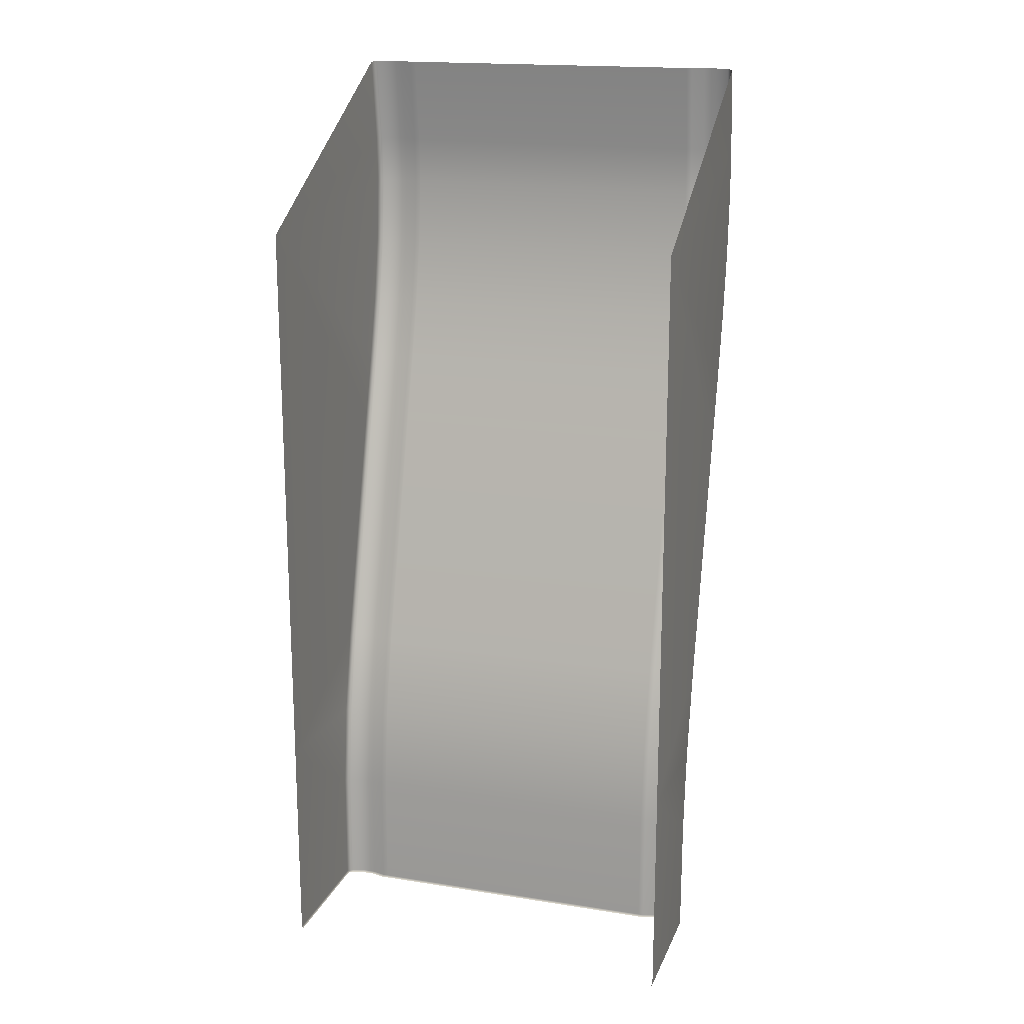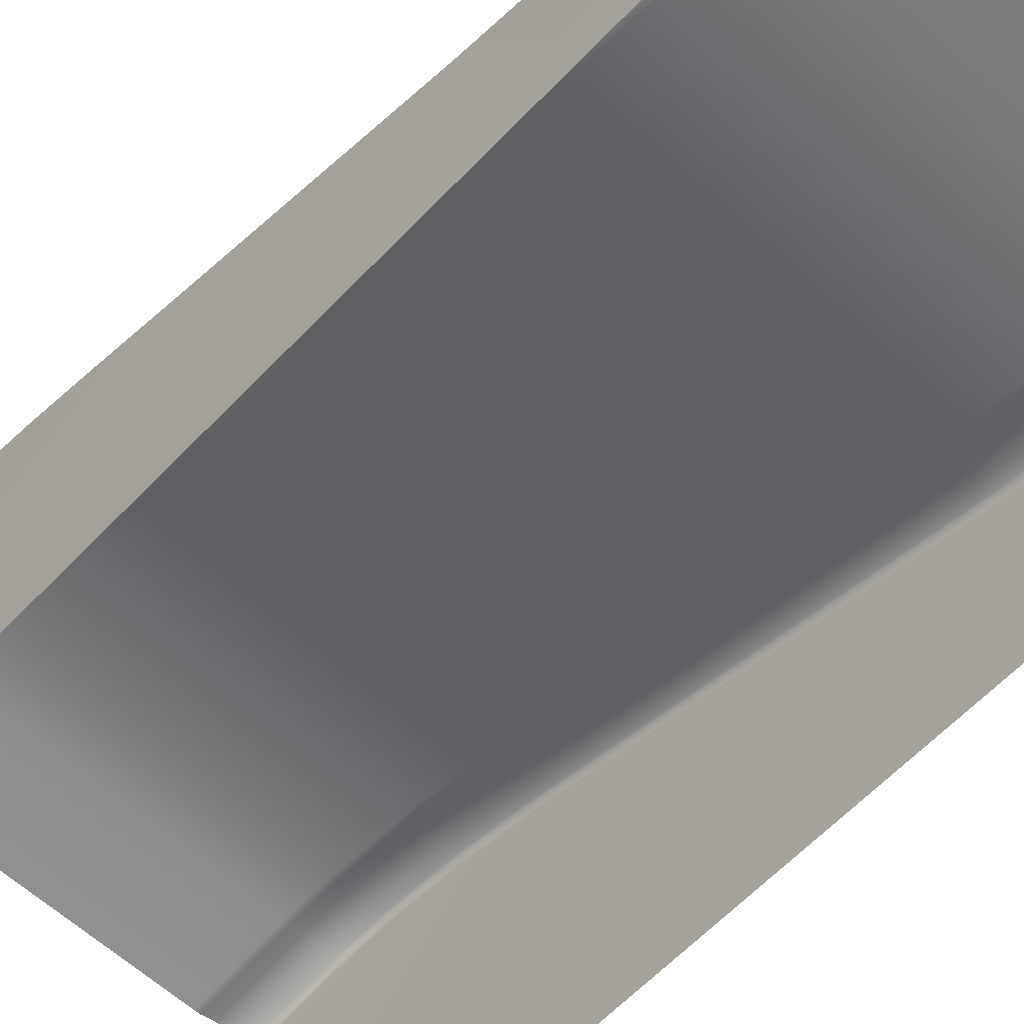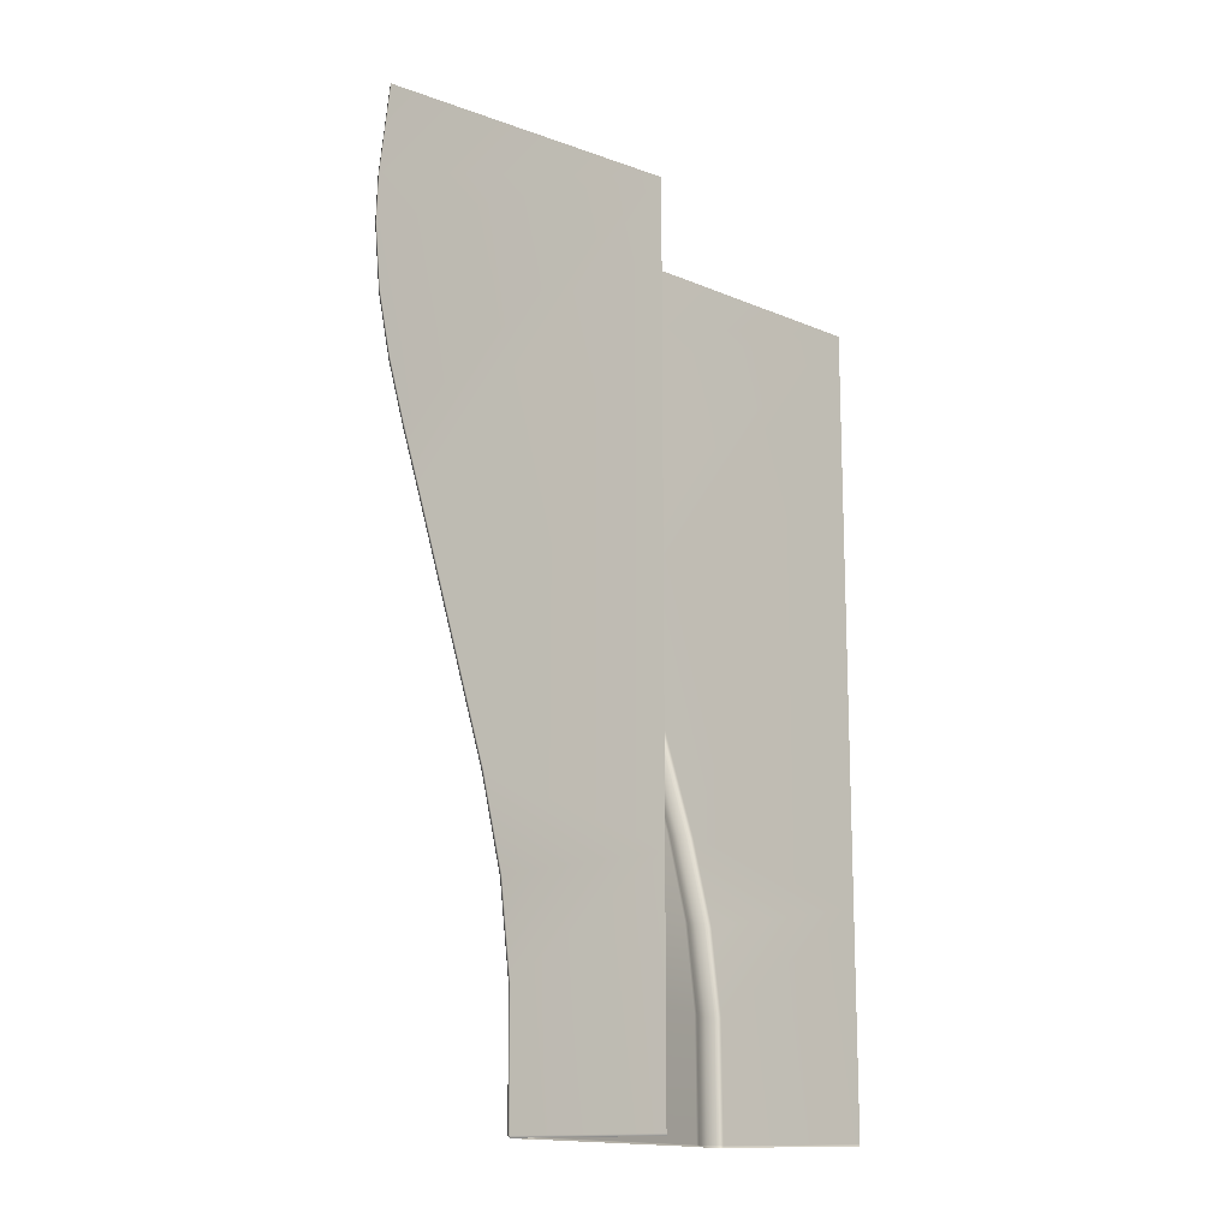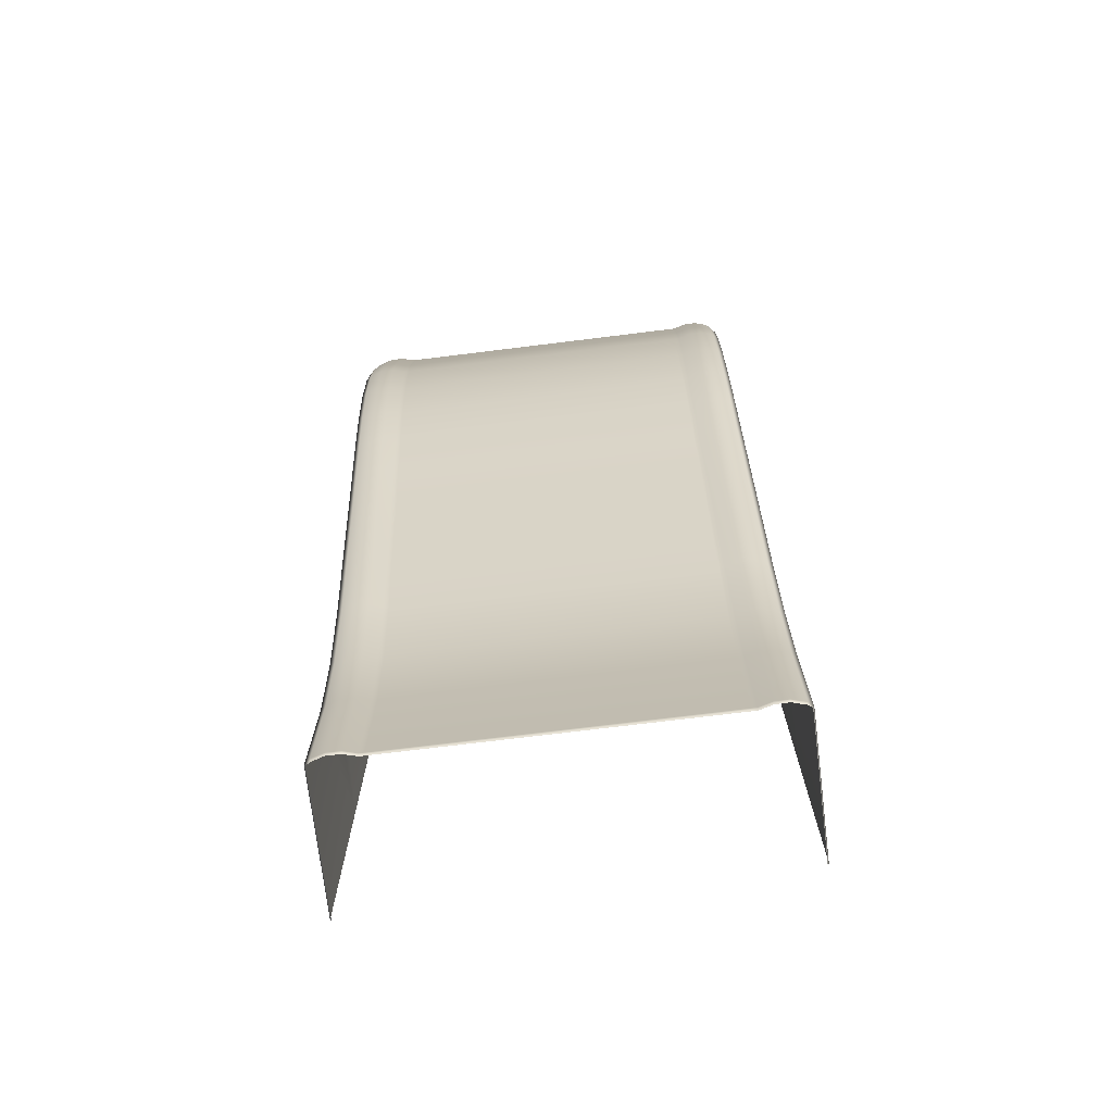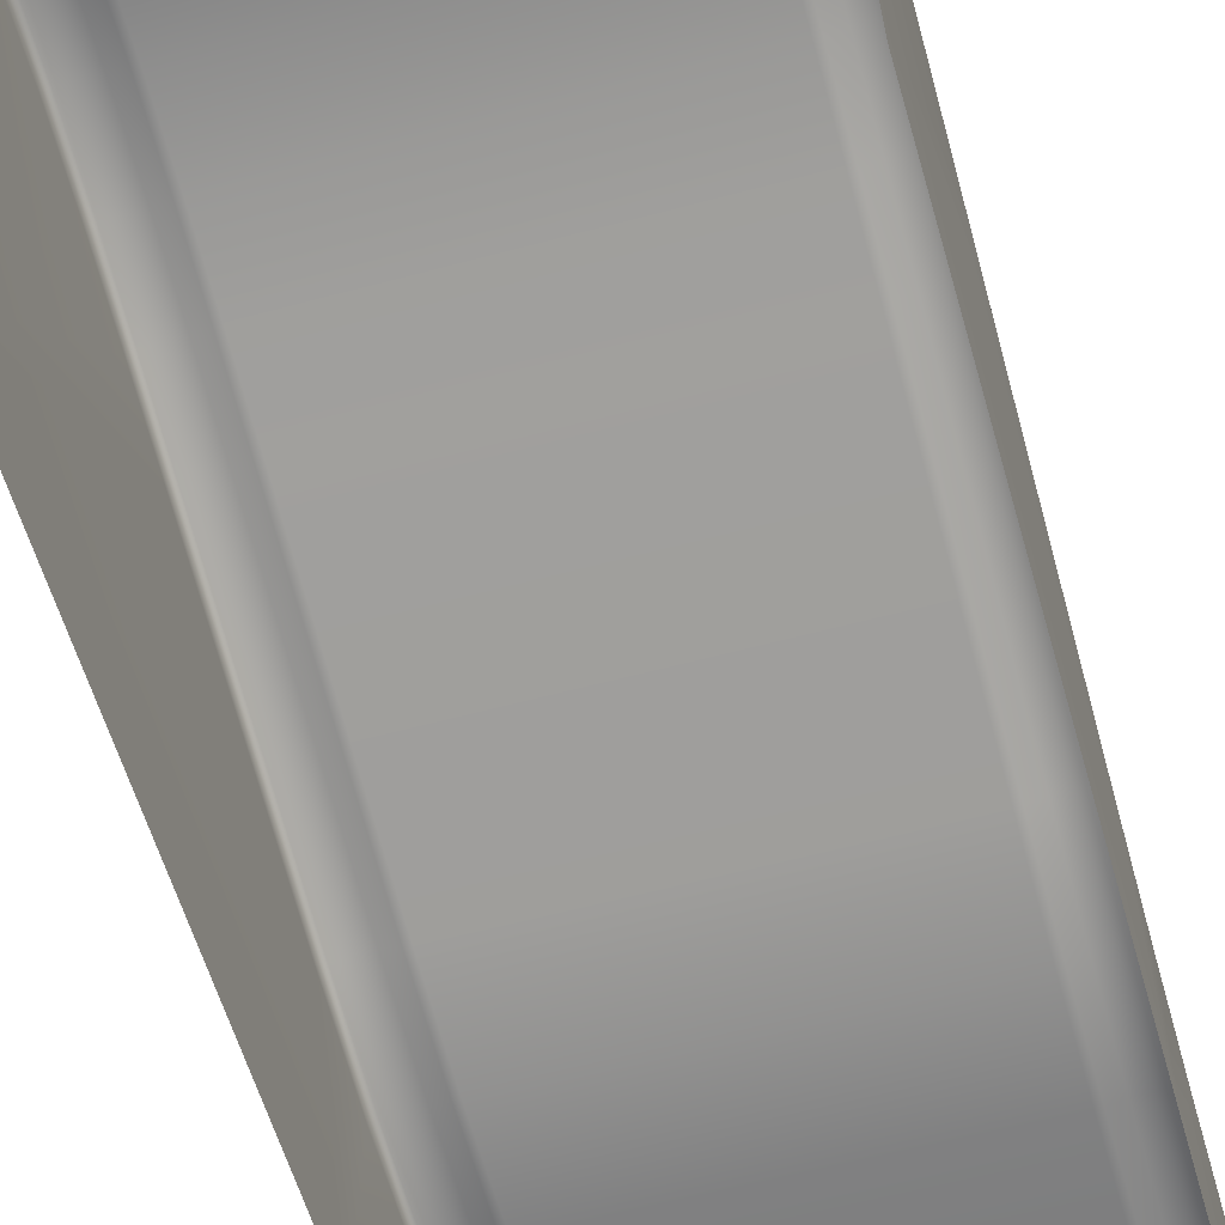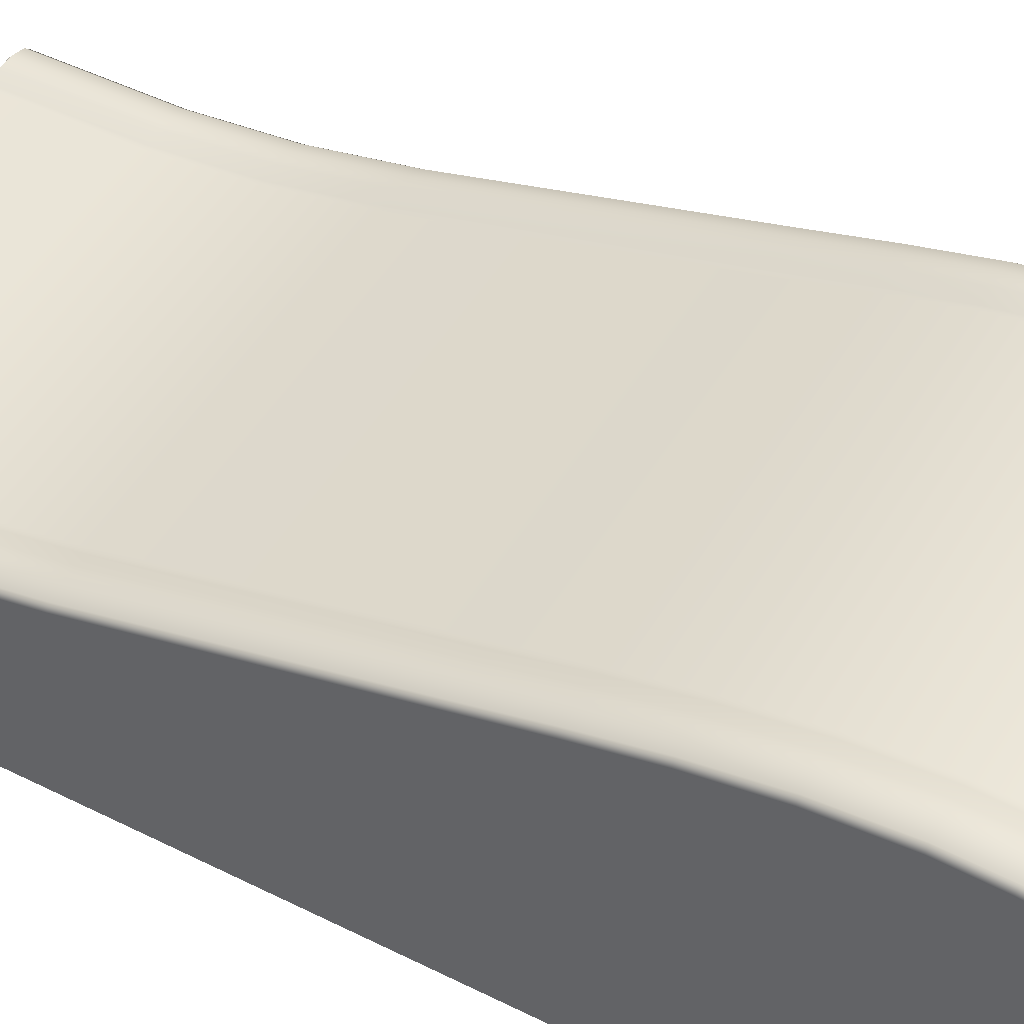
<metadata>
{"format":"obj","ext":"obj","renderer":"f3d","projection":"perspective","resolution":1024,"background":"white","views":[{"elev":17.6,"azim":17.4,"up":"+Z"},{"elev":-60.4,"azim":137.0,"up":"+Y"},{"elev":-14.5,"azim":-63.1,"up":"+Z"},{"elev":-73.6,"azim":-173.0,"up":"+Z"},{"elev":-57.6,"azim":15.8,"up":"+Y"},{"elev":48.0,"azim":-60.6,"up":"+Y"}]}
</metadata>
<code>
g Waveramp12
v 1.433 -0.08792 8.761e-08
v 1.309 0.06019 0.05626
v 1.309 1.092e-06 8.761e-08
v 1.47 -0.08499 0.05637
v 1.433 -4.095 8.761e-08
v 1.47 -4.095 0.0594
v 1.309 0.08511 3.553
v 1.47 -4.095 6.389
v 1.47 -0.06002 3.559
v 1.309 0.3542 6.093
v 1.47 0.2105 6.113
v 1.308 0.8948 8.662
v 1.47 0.7519 8.685
v 1.309 2.902 16.08
v 1.47 -4.095 23.2
v 1.47 2.761 16.11
v 1.309 3.418 17.94
v 1.47 3.277 17.97
v 1.309 3.891 19.82
v 1.47 3.749 19.84
v 1.309 4.261 21.79
v 1.47 4.117 21.81
v 1.309 4.435 23.79
v 1.47 4.289 23.79
v 1.309 4.386 25.17
v 1.47 4.241 25.16
v 1.309 4.083 27.7
v 1.47 3.94 27.68
v 1.47 -4.095 23.2
v 1.309 4.386 25.17
v 1.309 4.083 27.7
v 0.9299 4.193 27.7
v 0.9299 4.496 25.17
v 1.309 4.435 23.79
v 0.5404 4.491 25.17
v 0.5404 4.189 27.7
v 0.9299 4.544 23.79
v 1.309 4.261 21.79
v 0.1618 4.386 25.17
v 0.1618 4.083 27.7
v 0.5404 4.54 23.79
v 0.9299 4.371 21.79
v 1.309 3.891 19.82
v -0 4.386 25.17
v -0 4.083 27.7
v -0 4.435 23.79
v 0.1618 4.435 23.79
v -0 4.261 21.79
v 0.1618 4.261 21.79
v -0 3.891 19.82
v 0.5404 4.366 21.79
v 0.1618 3.891 19.82
v -0 3.418 17.94
v 0.5404 3.996 19.82
v 0.1618 3.418 17.94
v -0 2.902 16.08
v 0.9299 4.001 19.82
v 1.309 3.418 17.94
v 0.5404 3.523 17.94
v 0.1618 2.902 16.08
v -6.226e-05 0.8948 8.662
v 0.9299 3.528 17.94
v 1.309 2.902 16.08
v 0.5404 3.007 16.08
v 0.1617 0.8948 8.662
v -0 0.3542 6.093
v 0.9299 3.011 16.08
v 1.308 0.8948 8.662
v 0.5404 0.9999 8.662
v 0.1618 0.3542 6.093
v -0 0.08511 3.553
v 0.9298 1.004 8.662
v 1.309 0.3542 6.093
v 0.5404 0.4593 6.093
v 0.1618 0.08511 3.553
v -0 0.06018 0.05627
v 0.9299 0.4638 6.093
v 1.309 0.08511 3.553
v 0.5404 0.1902 3.553
v 0.1618 0.06018 0.05626
v 0.9299 0.1947 3.553
v 0.1618 1.669e-07 -2.354e-06
v -0 5.251e-08 8.761e-08
v 0.5404 0.1051 -2.354e-06
v 0.5404 0.1653 0.05626
v 0.9299 0.1096 -2.354e-06
v 0.9299 0.1698 0.05626
v 1.309 0.06019 0.05626
v 1.309 1.092e-06 8.761e-08
v -10.49 -0.08792 2.529e-06
v -10.37 1.092e-06 2.529e-06
v -10.37 0.06019 0.05627
v -10.53 -0.08499 0.05637
v -10.37 0.08511 3.553
v -10.53 -4.095 0.0594
v -10.49 -4.095 8.761e-08
v -10.53 -4.095 6.389
v -10.53 -0.06002 3.559
v -10.37 0.3542 6.093
v -10.53 0.2105 6.113
v -10.37 0.8948 8.662
v -10.53 0.7519 8.685
v -10.37 2.902 16.08
v -10.53 -4.095 23.2
v -10.53 2.761 16.11
v -10.37 3.418 17.94
v -10.53 3.277 17.97
v -10.53 -4.095 23.2
v -10.37 3.891 19.82
v -10.53 3.749 19.84
v -10.37 4.261 21.79
v -10.53 4.117 21.81
v -10.37 4.435 23.79
v -10.53 4.289 23.79
v -10.37 4.386 25.17
v -10.53 4.241 25.16
v -10.53 3.94 27.68
v -10.37 4.083 27.7
v -10.37 4.386 25.17
v -9.989 4.193 27.7
v -10.37 4.083 27.7
v -9.989 4.496 25.17
v -10.37 4.435 23.79
v -9.6 4.491 25.17
v -9.6 4.189 27.7
v -9.989 4.544 23.79
v -10.37 4.261 21.79
v -9.221 4.386 25.17
v -9.221 4.083 27.7
v -9.6 4.54 23.79
v -9.989 4.371 21.79
v -10.37 3.891 19.82
v -9.059 4.386 25.17
v -9.059 4.083 27.7
v -9.059 4.435 23.79
v -9.221 4.435 23.79
v -9.059 4.261 21.79
v -9.221 4.261 21.79
v -9.059 3.891 19.82
v -9.6 4.366 21.79
v -9.221 3.891 19.82
v -9.059 3.418 17.94
v -9.6 3.996 19.82
v -9.221 3.418 17.94
v -9.059 2.902 16.08
v -9.989 4.001 19.82
v -10.37 3.418 17.94
v -9.6 3.523 17.94
v -9.221 2.902 16.08
v -9.059 0.8948 8.662
v -9.989 3.528 17.94
v -10.37 2.902 16.08
v -9.6 3.007 16.08
v -9.221 0.8948 8.662
v -9.059 0.3542 6.093
v -9.989 3.011 16.08
v -10.37 0.8948 8.662
v -9.6 0.9999 8.662
v -9.221 0.3542 6.093
v -9.059 0.08511 3.553
v -9.989 1.004 8.662
v -10.37 0.3542 6.093
v -9.6 0.4593 6.093
v -9.221 0.08511 3.553
v -9.059 0.06018 0.05627
v -9.989 0.4638 6.093
v -10.37 0.08511 3.553
v -9.6 0.1902 3.553
v -9.221 0.06018 0.05626
v -9.989 0.1947 3.553
v -9.221 1.669e-07 8.761e-08
v -9.059 5.251e-08 2.529e-06
v -9.6 0.1051 8.761e-08
v -9.6 0.1653 0.05627
v -9.989 0.1096 8.761e-08
v -9.989 0.1698 0.05627
v -10.37 0.06019 0.05627
v -10.37 1.092e-06 2.529e-06
v -0 4.386 25.17
v -0 4.083 27.7
v -9.059 4.083 27.7
v -9.059 4.386 25.17
v -0 4.435 23.79
v -9.059 4.435 23.79
v -0 4.261 21.79
v -9.059 4.261 21.79
v -0 3.891 19.82
v -9.059 3.891 19.82
v -0 3.418 17.94
v -9.059 3.418 17.94
v -0 2.902 16.08
v -9.059 2.902 16.08
v -9.059 0.8948 8.662
v -6.226e-05 0.8948 8.662
v -9.059 0.3542 6.093
v -0 0.3542 6.093
v -0 0.08511 3.553
v -9.059 0.08511 3.553
v -0 0.06018 0.05627
v -9.059 0.06018 0.05627
v -0 5.251e-08 8.761e-08
v -9.059 5.251e-08 2.529e-06
g Waveramp12_0
f 3 2 1
f 2 4 1
f 1 4 5
f 4 6 5
f 2 7 4
f 8 6 4
f 7 9 4
f 9 8 4
f 9 7 10
f 11 9 10
f 11 8 9
f 11 10 12
f 13 8 11
f 13 11 12
f 13 12 14
f 15 8 13
f 16 13 14
f 16 15 13
f 14 17 16
f 17 18 16
f 18 15 16
f 18 17 19
f 20 18 19
f 20 15 18
f 20 19 21
f 22 20 21
f 22 15 20
f 22 21 23
f 24 15 22
f 24 22 23
f 23 25 24
f 26 15 24
f 25 26 24
f 26 25 27
f 28 26 27
f 28 29 26
f 32 31 30
f 33 32 30
f 33 30 34
f 33 35 32
f 35 36 32
f 37 33 34
f 37 34 38
f 35 39 36
f 39 40 36
f 41 35 33
f 37 41 33
f 42 37 38
f 42 38 43
f 39 44 40
f 44 45 40
f 46 44 39
f 47 39 35
f 47 46 39
f 41 47 35
f 48 46 47
f 49 48 47
f 49 47 41
f 50 48 49
f 51 41 37
f 51 49 41
f 42 51 37
f 52 50 49
f 52 49 51
f 53 50 52
f 54 51 42
f 54 52 51
f 55 53 52
f 55 52 54
f 56 53 55
f 57 54 42
f 57 42 43
f 57 43 58
f 59 55 54
f 59 54 57
f 60 56 55
f 60 55 59
f 61 56 60
f 62 57 58
f 62 59 57
f 62 58 63
f 64 60 59
f 64 59 62
f 65 61 60
f 65 60 64
f 66 61 65
f 67 62 63
f 67 64 62
f 67 63 68
f 69 65 64
f 69 64 67
f 70 66 65
f 70 65 69
f 71 66 70
f 72 67 68
f 72 69 67
f 72 68 73
f 74 70 69
f 74 69 72
f 75 71 70
f 75 70 74
f 76 71 75
f 77 72 73
f 77 74 72
f 77 73 78
f 79 75 74
f 79 74 77
f 80 76 75
f 80 75 79
f 81 77 78
f 81 79 77
f 80 82 76
f 82 83 76
f 84 82 80
f 85 80 79
f 85 84 80
f 85 79 81
f 86 84 85
f 87 81 78
f 87 85 81
f 87 86 85
f 88 87 78
f 89 86 87
f 88 89 87
f 92 91 90
f 93 92 90
f 94 92 93
f 95 93 90
f 96 95 90
f 95 97 93
f 98 94 93
f 97 98 93
f 94 98 99
f 98 100 99
f 97 100 98
f 99 100 101
f 97 102 100
f 100 102 101
f 101 102 103
f 97 104 102
f 102 105 103
f 104 105 102
f 106 103 105
f 107 106 105
f 108 107 105
f 106 107 109
f 108 110 107
f 107 110 109
f 109 110 111
f 108 112 110
f 110 112 111
f 111 112 113
f 112 114 113
f 104 114 112
f 115 113 114
f 104 116 114
f 116 115 114
f 104 117 116
f 115 116 118
f 116 117 118
f 121 120 119
f 120 122 119
f 119 122 123
f 124 122 120
f 125 124 120
f 122 126 123
f 123 126 127
f 128 124 125
f 129 128 125
f 124 130 122
f 130 126 122
f 126 131 127
f 127 131 132
f 133 128 129
f 134 133 129
f 133 135 128
f 128 136 124
f 135 136 128
f 136 130 124
f 135 137 136
f 137 138 136
f 136 138 130
f 137 139 138
f 130 140 126
f 138 140 130
f 140 131 126
f 139 141 138
f 138 141 140
f 139 142 141
f 140 143 131
f 141 143 140
f 142 144 141
f 141 144 143
f 142 145 144
f 143 146 131
f 131 146 132
f 132 146 147
f 144 148 143
f 143 148 146
f 145 149 144
f 144 149 148
f 145 150 149
f 146 151 147
f 148 151 146
f 147 151 152
f 149 153 148
f 148 153 151
f 150 154 149
f 149 154 153
f 150 155 154
f 151 156 152
f 153 156 151
f 152 156 157
f 154 158 153
f 153 158 156
f 155 159 154
f 154 159 158
f 155 160 159
f 156 161 157
f 158 161 156
f 157 161 162
f 159 163 158
f 158 163 161
f 160 164 159
f 159 164 163
f 160 165 164
f 161 166 162
f 163 166 161
f 162 166 167
f 164 168 163
f 163 168 166
f 165 169 164
f 164 169 168
f 166 170 167
f 168 170 166
f 171 169 165
f 172 171 165
f 171 173 169
f 169 174 168
f 173 174 169
f 168 174 170
f 173 175 174
f 170 176 167
f 174 176 170
f 175 176 174
f 176 177 167
f 175 178 176
f 178 177 176
f 181 180 179
f 182 181 179
f 182 179 183
f 184 182 183
f 184 183 185
f 186 184 185
f 186 185 187
f 188 186 187
f 188 187 189
f 190 188 189
f 190 189 191
f 192 190 191
f 193 192 191
f 194 193 191
f 195 193 194
f 196 195 194
f 195 196 197
f 198 195 197
f 198 197 199
f 200 198 199
f 200 199 201
f 202 200 201

</code>
